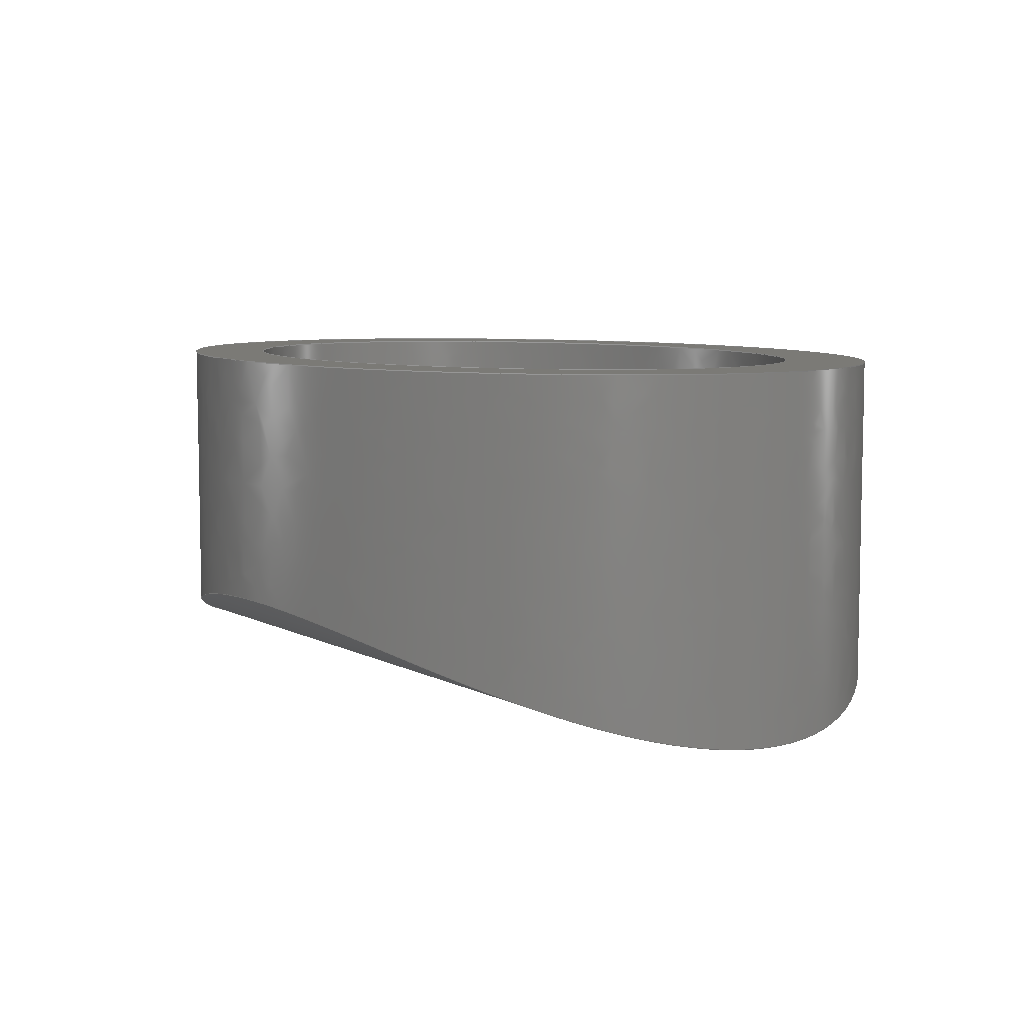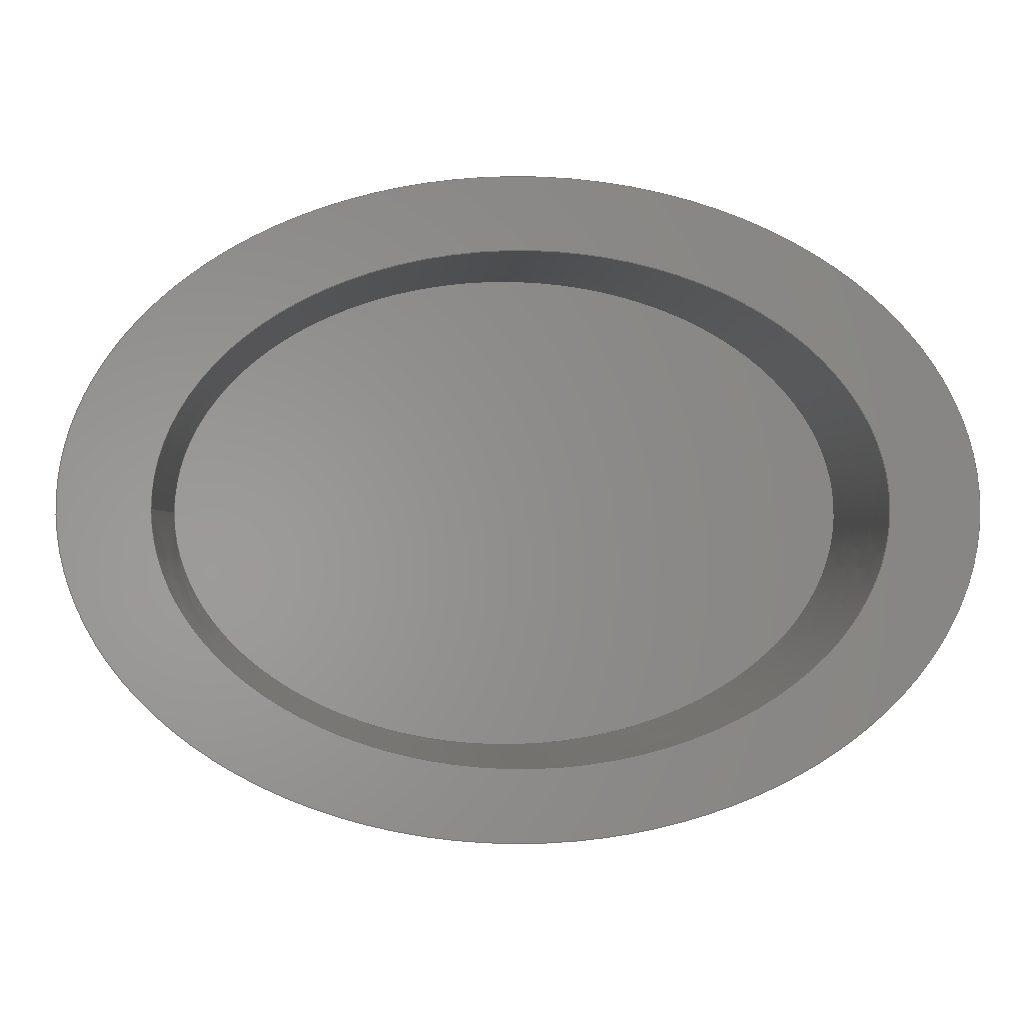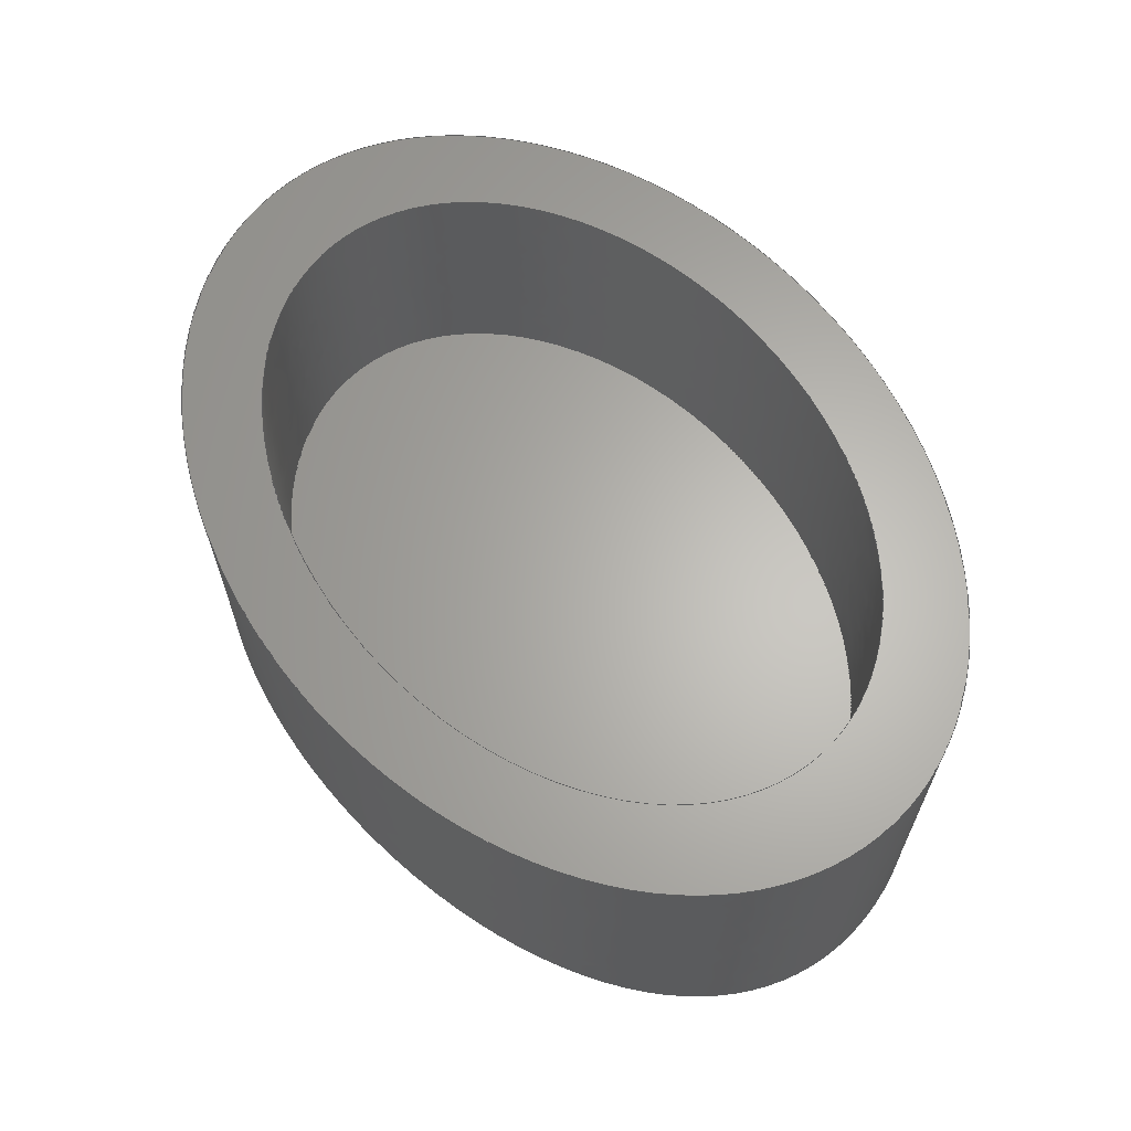
<metadata>
{"format":"step","ext":"step","renderer":"f3d","projection":"perspective","resolution":1024,"background":"white","views":[{"elev":7.3,"azim":55.4,"up":"+Y"},{"elev":-0.8,"azim":176.0,"up":"+Z"},{"elev":64.2,"azim":52.7,"up":"+Y"}]}
</metadata>
<code>
ISO-10303-21;
DATA;
#1=MECHANICAL_DESIGN_GEOMETRIC_PRESENTATION_REPRESENTATION('',(#4),#236);
#2=SHAPE_REPRESENTATION_RELATIONSHIP('SRR','None',#243,#3);
#3=ADVANCED_BREP_SHAPE_REPRESENTATION('',(#5),#235);
#4=STYLED_ITEM('',(#253),#5);
#5=MANIFOLD_SOLID_BREP('Body1',#73);
#6=FACE_BOUND('',#28,.T.);
#7=PLANE('',#90);
#8=PLANE('',#92);
#9=LINE('',#208,#11);
#10=LINE('',#231,#12);
#11=VECTOR('',#99,10);
#12=VECTOR('',#106,12.5);
#13=ELLIPSE('',#88,10,7);
#14=ELLIPSE('',#89,10,7);
#15=ELLIPSE('',#91,12.5,9);
#16=(
BOUNDED_SURFACE()
B_SPLINE_SURFACE(1,2,((#187,#188,#189,#190,#191,#192,#193,#194,#195),(#196,
#197,#198,#199,#200,#201,#202,#203,#204)),.UNSPECIFIED.,.F.,.T.,.F.)
B_SPLINE_SURFACE_WITH_KNOTS((2,2),(3,2,2,2,3),(0,0.7),(-3.142,
-1.571,0,1.571,3.142),.UNSPECIFIED.)
GEOMETRIC_REPRESENTATION_ITEM()
RATIONAL_B_SPLINE_SURFACE(((1,0.7071,1,0.7071,1,
0.7071,1,0.7071,1),(1,0.7071,1,0.7071,
1,0.7071,1,0.7071,1)))
REPRESENTATION_ITEM('')
SURFACE()
);
#17=(
BOUNDED_SURFACE()
B_SPLINE_SURFACE(1,2,((#211,#212,#213,#214,#215,#216,#217,#218,#219),(#220,
#221,#222,#223,#224,#225,#226,#227,#228)),.UNSPECIFIED.,.F.,.T.,.F.)
B_SPLINE_SURFACE_WITH_KNOTS((2,2),(3,2,2,2,3),(3.886e-17,0.8),
(-3.142,-1.571,0,1.571,3.142),
 .UNSPECIFIED.)
GEOMETRIC_REPRESENTATION_ITEM()
RATIONAL_B_SPLINE_SURFACE(((1,0.7071,1,0.7071,1,
0.7071,1,0.7071,1),(1,0.7071,1,0.7071,
1,0.7071,1,0.7071,1)))
REPRESENTATION_ITEM('')
SURFACE()
);
#18=FACE_OUTER_BOUND('',#23,.T.);
#19=FACE_OUTER_BOUND('',#24,.T.);
#20=FACE_OUTER_BOUND('',#25,.T.);
#21=FACE_OUTER_BOUND('',#26,.T.);
#22=FACE_OUTER_BOUND('',#27,.T.);
#23=EDGE_LOOP('',(#49,#50,#51,#52));
#24=EDGE_LOOP('',(#53,#54,#55,#56));
#25=EDGE_LOOP('',(#57));
#26=EDGE_LOOP('',(#58,#59,#60,#61,#62,#63,#64));
#27=EDGE_LOOP('',(#65));
#28=EDGE_LOOP('',(#66));
#29=B_SPLINE_CURVE_WITH_KNOTS('',3,(#113,#114,#115,#116,#117,#118,#119,
#120,#121,#122,#123,#124,#125,#126,#127,#128,#129,#130),.UNSPECIFIED.,.F.,
 .F.,(4,2,2,2,2,2,2,2,4),(0,2.451,4.901,7.352,
9.802,11.52,13.24,14.95,16.67),
 .UNSPECIFIED.);
#30=B_SPLINE_CURVE_WITH_KNOTS('',3,(#132,#133,#134,#135,#136,#137,#138,
#139,#140,#141,#142,#143,#144,#145,#146,#147,#148,#149),.UNSPECIFIED.,.F.,
 .F.,(4,2,2,2,2,2,2,2,4),(50,51.72,53.44,
55.15,56.87,59.32,61.77,64.22,
66.67),.UNSPECIFIED.);
#31=B_SPLINE_CURVE_WITH_KNOTS('',3,(#151,#152,#153,#154,#155,#156,#157,
#158,#159,#160,#161,#162,#163,#164,#165,#166,#167,#168),.UNSPECIFIED.,.F.,
 .F.,(4,2,2,2,2,2,2,2,4),(33.34,35.79,38.24,
40.69,43.14,44.85,46.57,48.29,
50),.UNSPECIFIED.);
#32=B_SPLINE_CURVE_WITH_KNOTS('',3,(#169,#170,#171,#172,#173,#174,#175,
#176,#177,#178,#179,#180,#181,#182,#183,#184,#185,#186),.UNSPECIFIED.,.F.,
 .F.,(4,2,2,2,2,2,2,2,4),(16.67,18.38,20.1,
21.82,23.53,25.98,28.43,30.89,
33.34),.UNSPECIFIED.);
#33=VERTEX_POINT('',#111);
#34=VERTEX_POINT('',#112);
#35=VERTEX_POINT('',#131);
#36=VERTEX_POINT('',#150);
#37=VERTEX_POINT('',#205);
#38=VERTEX_POINT('',#207);
#39=VERTEX_POINT('',#229);
#40=EDGE_CURVE('',#33,#34,#29,.T.);
#41=EDGE_CURVE('',#35,#33,#30,.T.);
#42=EDGE_CURVE('',#36,#35,#31,.T.);
#43=EDGE_CURVE('',#34,#36,#32,.T.);
#44=EDGE_CURVE('',#37,#37,#13,.T.);
#45=EDGE_CURVE('',#37,#38,#9,.T.);
#46=EDGE_CURVE('',#38,#38,#14,.T.);
#47=EDGE_CURVE('',#39,#39,#15,.T.);
#48=EDGE_CURVE('',#39,#35,#10,.T.);
#49=ORIENTED_EDGE('',*,*,#40,.F.);
#50=ORIENTED_EDGE('',*,*,#41,.F.);
#51=ORIENTED_EDGE('',*,*,#42,.F.);
#52=ORIENTED_EDGE('',*,*,#43,.F.);
#53=ORIENTED_EDGE('',*,*,#44,.F.);
#54=ORIENTED_EDGE('',*,*,#45,.T.);
#55=ORIENTED_EDGE('',*,*,#46,.T.);
#56=ORIENTED_EDGE('',*,*,#45,.F.);
#57=ORIENTED_EDGE('',*,*,#46,.F.);
#58=ORIENTED_EDGE('',*,*,#47,.F.);
#59=ORIENTED_EDGE('',*,*,#48,.T.);
#60=ORIENTED_EDGE('',*,*,#41,.T.);
#61=ORIENTED_EDGE('',*,*,#40,.T.);
#62=ORIENTED_EDGE('',*,*,#43,.T.);
#63=ORIENTED_EDGE('',*,*,#42,.T.);
#64=ORIENTED_EDGE('',*,*,#48,.F.);
#65=ORIENTED_EDGE('',*,*,#47,.T.);
#66=ORIENTED_EDGE('',*,*,#44,.T.);
#67=CYLINDRICAL_SURFACE('',#87,15);
#68=ADVANCED_FACE('',(#18),#67,.T.);
#69=ADVANCED_FACE('',(#19),#16,.T.);
#70=ADVANCED_FACE('',(#20),#7,.T.);
#71=ADVANCED_FACE('',(#21),#17,.F.);
#72=ADVANCED_FACE('',(#22,#6),#8,.T.);
#73=CLOSED_SHELL('',(#68,#69,#70,#71,#72));
#74=DERIVED_UNIT_ELEMENT(#76,1);
#75=DERIVED_UNIT_ELEMENT(#238,3);
#76=(
MASS_UNIT()
NAMED_UNIT(*)
SI_UNIT(.KILO.,.GRAM.)
);
#77=DERIVED_UNIT((#74,#75));
#78=MEASURE_REPRESENTATION_ITEM('density measure',
POSITIVE_RATIO_MEASURE(7850),#77);
#79=PROPERTY_DEFINITION_REPRESENTATION(#84,#81);
#80=PROPERTY_DEFINITION_REPRESENTATION(#85,#82);
#81=REPRESENTATION('material name',(#83),#235);
#82=REPRESENTATION('density',(#78),#235);
#83=DESCRIPTIVE_REPRESENTATION_ITEM('Steel','Steel');
#84=PROPERTY_DEFINITION('material property','material name',#245);
#85=PROPERTY_DEFINITION('material property','density of part',#245);
#86=AXIS2_PLACEMENT_3D('placement',#109,#93,#94);
#87=AXIS2_PLACEMENT_3D('',#110,#95,#96);
#88=AXIS2_PLACEMENT_3D('',#206,#97,#98);
#89=AXIS2_PLACEMENT_3D('',#209,#100,#101);
#90=AXIS2_PLACEMENT_3D('',#210,#102,#103);
#91=AXIS2_PLACEMENT_3D('',#230,#104,#105);
#92=AXIS2_PLACEMENT_3D('',#232,#107,#108);
#93=DIRECTION('axis',(0,0,1));
#94=DIRECTION('refdir',(1,0,0));
#95=DIRECTION('center_axis',(1,0,0));
#96=DIRECTION('ref_axis',(0,-0.8,0.6));
#97=DIRECTION('center_axis',(0,-1,0));
#98=DIRECTION('ref_axis',(-1,0,0));
#99=DIRECTION('',(0,-1,0));
#100=DIRECTION('center_axis',(0,-1,0));
#101=DIRECTION('ref_axis',(-1,0,0));
#102=DIRECTION('center_axis',(0,1,0));
#103=DIRECTION('ref_axis',(-1,0,0));
#104=DIRECTION('center_axis',(0,1,0));
#105=DIRECTION('ref_axis',(1,0,0));
#106=DIRECTION('',(0,-1,0));
#107=DIRECTION('center_axis',(0,1,0));
#108=DIRECTION('ref_axis',(1,0,0));
#109=CARTESIAN_POINT('',(0,0,0));
#110=CARTESIAN_POINT('Origin',(0,15,0));
#111=CARTESIAN_POINT('',(0,3,9));
#112=CARTESIAN_POINT('',(12.5,0,0));
#113=CARTESIAN_POINT('Ctrl Pts',(0,3,9));
#114=CARTESIAN_POINT('Ctrl Pts',(0.8169,3,9));
#115=CARTESIAN_POINT('Ctrl Pts',(1.663,2.955,8.942));
#116=CARTESIAN_POINT('Ctrl Pts',(3.352,2.774,8.693));
#117=CARTESIAN_POINT('Ctrl Pts',(4.196,2.638,8.502));
#118=CARTESIAN_POINT('Ctrl Pts',(5.825,2.301,7.989));
#119=CARTESIAN_POINT('Ctrl Pts',(6.612,2.099,7.666));
#120=CARTESIAN_POINT('Ctrl Pts',(8.082,1.672,6.897));
#121=CARTESIAN_POINT('Ctrl Pts',(8.765,1.447,6.451));
#122=CARTESIAN_POINT('Ctrl Pts',(9.803,1.081,5.604));
#123=CARTESIAN_POINT('Ctrl Pts',(10.22,0.9251,5.207));
#124=CARTESIAN_POINT('Ctrl Pts',(10.98,0.6304,4.328));
#125=CARTESIAN_POINT('Ctrl Pts',(11.33,0.4919,3.846));
#126=CARTESIAN_POINT('Ctrl Pts',(11.9,0.2579,2.819));
#127=CARTESIAN_POINT('Ctrl Pts',(12.12,0.1625,2.273));
#128=CARTESIAN_POINT('Ctrl Pts',(12.42,0.03343,1.15));
#129=CARTESIAN_POINT('Ctrl Pts',(12.5,6.078e-16,0.5721));
#130=CARTESIAN_POINT('Ctrl Pts',(12.5,5.204e-16,8.882e-16));
#131=CARTESIAN_POINT('',(-12.5,0,1.102e-15));
#132=CARTESIAN_POINT('Ctrl Pts',(-12.5,4.857e-16,-8.882e-16));
#133=CARTESIAN_POINT('Ctrl Pts',(-12.5,5.095e-16,0.5721));
#134=CARTESIAN_POINT('Ctrl Pts',(-12.42,0.03343,1.15));
#135=CARTESIAN_POINT('Ctrl Pts',(-12.12,0.1625,2.273));
#136=CARTESIAN_POINT('Ctrl Pts',(-11.9,0.2579,2.819));
#137=CARTESIAN_POINT('Ctrl Pts',(-11.33,0.4919,3.846));
#138=CARTESIAN_POINT('Ctrl Pts',(-10.98,0.6304,4.328));
#139=CARTESIAN_POINT('Ctrl Pts',(-10.22,0.9251,5.207));
#140=CARTESIAN_POINT('Ctrl Pts',(-9.803,1.081,5.604));
#141=CARTESIAN_POINT('Ctrl Pts',(-8.765,1.447,6.451));
#142=CARTESIAN_POINT('Ctrl Pts',(-8.082,1.672,6.897));
#143=CARTESIAN_POINT('Ctrl Pts',(-6.612,2.099,7.666));
#144=CARTESIAN_POINT('Ctrl Pts',(-5.825,2.301,7.989));
#145=CARTESIAN_POINT('Ctrl Pts',(-4.196,2.638,8.502));
#146=CARTESIAN_POINT('Ctrl Pts',(-3.352,2.774,8.693));
#147=CARTESIAN_POINT('Ctrl Pts',(-1.663,2.955,8.942));
#148=CARTESIAN_POINT('Ctrl Pts',(-0.8169,3,9));
#149=CARTESIAN_POINT('Ctrl Pts',(2.22e-16,3,9));
#150=CARTESIAN_POINT('',(0,3,-9));
#151=CARTESIAN_POINT('Ctrl Pts',(4.441e-16,3,-9));
#152=CARTESIAN_POINT('Ctrl Pts',(-0.8169,3,-9));
#153=CARTESIAN_POINT('Ctrl Pts',(-1.663,2.955,-8.942));
#154=CARTESIAN_POINT('Ctrl Pts',(-3.352,2.774,-8.693));
#155=CARTESIAN_POINT('Ctrl Pts',(-4.196,2.638,-8.502));
#156=CARTESIAN_POINT('Ctrl Pts',(-5.825,2.301,-7.989));
#157=CARTESIAN_POINT('Ctrl Pts',(-6.612,2.099,-7.666));
#158=CARTESIAN_POINT('Ctrl Pts',(-8.082,1.672,-6.897));
#159=CARTESIAN_POINT('Ctrl Pts',(-8.765,1.447,-6.451));
#160=CARTESIAN_POINT('Ctrl Pts',(-9.803,1.081,-5.604));
#161=CARTESIAN_POINT('Ctrl Pts',(-10.22,0.9251,-5.207));
#162=CARTESIAN_POINT('Ctrl Pts',(-10.98,0.6304,-4.328));
#163=CARTESIAN_POINT('Ctrl Pts',(-11.33,0.4919,-3.846));
#164=CARTESIAN_POINT('Ctrl Pts',(-11.9,0.2579,-2.819));
#165=CARTESIAN_POINT('Ctrl Pts',(-12.12,0.1625,-2.273));
#166=CARTESIAN_POINT('Ctrl Pts',(-12.42,0.03343,-1.15));
#167=CARTESIAN_POINT('Ctrl Pts',(-12.5,5.253e-16,-0.5721));
#168=CARTESIAN_POINT('Ctrl Pts',(-12.5,5.69e-16,-8.882e-16));
#169=CARTESIAN_POINT('Ctrl Pts',(12.5,5.551e-16,-3.331e-16));
#170=CARTESIAN_POINT('Ctrl Pts',(12.5,5.392e-16,-0.5721));
#171=CARTESIAN_POINT('Ctrl Pts',(12.42,0.03343,-1.15));
#172=CARTESIAN_POINT('Ctrl Pts',(12.12,0.1625,-2.273));
#173=CARTESIAN_POINT('Ctrl Pts',(11.9,0.2579,-2.819));
#174=CARTESIAN_POINT('Ctrl Pts',(11.33,0.4919,-3.846));
#175=CARTESIAN_POINT('Ctrl Pts',(10.98,0.6304,-4.328));
#176=CARTESIAN_POINT('Ctrl Pts',(10.22,0.9251,-5.207));
#177=CARTESIAN_POINT('Ctrl Pts',(9.803,1.081,-5.604));
#178=CARTESIAN_POINT('Ctrl Pts',(8.765,1.447,-6.451));
#179=CARTESIAN_POINT('Ctrl Pts',(8.082,1.672,-6.897));
#180=CARTESIAN_POINT('Ctrl Pts',(6.612,2.099,-7.666));
#181=CARTESIAN_POINT('Ctrl Pts',(5.825,2.301,-7.989));
#182=CARTESIAN_POINT('Ctrl Pts',(4.196,2.638,-8.502));
#183=CARTESIAN_POINT('Ctrl Pts',(3.352,2.774,-8.693));
#184=CARTESIAN_POINT('Ctrl Pts',(1.663,2.955,-8.942));
#185=CARTESIAN_POINT('Ctrl Pts',(0.8169,3,-9));
#186=CARTESIAN_POINT('Ctrl Pts',(4.441e-16,3,-9));
#187=CARTESIAN_POINT('Ctrl Pts',(10,10,0));
#188=CARTESIAN_POINT('Ctrl Pts',(10,10,7));
#189=CARTESIAN_POINT('Ctrl Pts',(0,10,7));
#190=CARTESIAN_POINT('Ctrl Pts',(-10,10,7));
#191=CARTESIAN_POINT('Ctrl Pts',(-10,10,0));
#192=CARTESIAN_POINT('Ctrl Pts',(-10,10,-7));
#193=CARTESIAN_POINT('Ctrl Pts',(0,10,-7));
#194=CARTESIAN_POINT('Ctrl Pts',(10,10,-7));
#195=CARTESIAN_POINT('Ctrl Pts',(10,10,0));
#196=CARTESIAN_POINT('Ctrl Pts',(10,3,0));
#197=CARTESIAN_POINT('Ctrl Pts',(10,3,7));
#198=CARTESIAN_POINT('Ctrl Pts',(0,3,7));
#199=CARTESIAN_POINT('Ctrl Pts',(-10,3,7));
#200=CARTESIAN_POINT('Ctrl Pts',(-10,3,0));
#201=CARTESIAN_POINT('Ctrl Pts',(-10,3,-7));
#202=CARTESIAN_POINT('Ctrl Pts',(0,3,-7));
#203=CARTESIAN_POINT('Ctrl Pts',(10,3,-7));
#204=CARTESIAN_POINT('Ctrl Pts',(10,3,0));
#205=CARTESIAN_POINT('',(10,10,8.573e-16));
#206=CARTESIAN_POINT('Origin',(0,10,0));
#207=CARTESIAN_POINT('',(10,3,8.573e-16));
#208=CARTESIAN_POINT('',(10,10,8.573e-16));
#209=CARTESIAN_POINT('Origin',(0,3,0));
#210=CARTESIAN_POINT('Origin',(0,3,0));
#211=CARTESIAN_POINT('Ctrl Pts',(-12.5,4.857e-16,0));
#212=CARTESIAN_POINT('Ctrl Pts',(-12.5,4.857e-16,9));
#213=CARTESIAN_POINT('Ctrl Pts',(0,4.857e-16,9));
#214=CARTESIAN_POINT('Ctrl Pts',(12.5,4.857e-16,9));
#215=CARTESIAN_POINT('Ctrl Pts',(12.5,4.857e-16,0));
#216=CARTESIAN_POINT('Ctrl Pts',(12.5,4.857e-16,-9));
#217=CARTESIAN_POINT('Ctrl Pts',(0,4.857e-16,-9));
#218=CARTESIAN_POINT('Ctrl Pts',(-12.5,4.857e-16,-9));
#219=CARTESIAN_POINT('Ctrl Pts',(-12.5,4.857e-16,0));
#220=CARTESIAN_POINT('Ctrl Pts',(-12.5,10,0));
#221=CARTESIAN_POINT('Ctrl Pts',(-12.5,10,9));
#222=CARTESIAN_POINT('Ctrl Pts',(0,10,9));
#223=CARTESIAN_POINT('Ctrl Pts',(12.5,10,9));
#224=CARTESIAN_POINT('Ctrl Pts',(12.5,10,0));
#225=CARTESIAN_POINT('Ctrl Pts',(12.5,10,-9));
#226=CARTESIAN_POINT('Ctrl Pts',(0,10,-9));
#227=CARTESIAN_POINT('Ctrl Pts',(-12.5,10,-9));
#228=CARTESIAN_POINT('Ctrl Pts',(-12.5,10,0));
#229=CARTESIAN_POINT('',(-12.5,10,1.102e-15));
#230=CARTESIAN_POINT('Origin',(0,10,0));
#231=CARTESIAN_POINT('',(-12.5,0,1.102e-15));
#232=CARTESIAN_POINT('Origin',(0,10,0));
#233=UNCERTAINTY_MEASURE_WITH_UNIT(LENGTH_MEASURE(0.001),#237,
'DISTANCE_ACCURACY_VALUE',
'Maximum model space distance between geometric entities at asserted c
onnectivities');
#234=UNCERTAINTY_MEASURE_WITH_UNIT(LENGTH_MEASURE(0.001),#237,
'DISTANCE_ACCURACY_VALUE',
'Maximum model space distance between geometric entities at asserted c
onnectivities');
#235=(
GEOMETRIC_REPRESENTATION_CONTEXT(3)
GLOBAL_UNCERTAINTY_ASSIGNED_CONTEXT((#233))
GLOBAL_UNIT_ASSIGNED_CONTEXT((#237,#239,#240))
REPRESENTATION_CONTEXT('','3D')
);
#236=(
GEOMETRIC_REPRESENTATION_CONTEXT(3)
GLOBAL_UNCERTAINTY_ASSIGNED_CONTEXT((#234))
GLOBAL_UNIT_ASSIGNED_CONTEXT((#237,#239,#240))
REPRESENTATION_CONTEXT('','3D')
);
#237=(
LENGTH_UNIT()
NAMED_UNIT(*)
SI_UNIT(.CENTI.,.METRE.)
);
#238=(
LENGTH_UNIT()
NAMED_UNIT(*)
SI_UNIT($,.METRE.)
);
#239=(
NAMED_UNIT(*)
PLANE_ANGLE_UNIT()
SI_UNIT($,.RADIAN.)
);
#240=(
NAMED_UNIT(*)
SI_UNIT($,.STERADIAN.)
SOLID_ANGLE_UNIT()
);
#241=SHAPE_DEFINITION_REPRESENTATION(#242,#243);
#242=PRODUCT_DEFINITION_SHAPE('',$,#245);
#243=SHAPE_REPRESENTATION('',(#86),#235);
#244=PRODUCT_DEFINITION_CONTEXT('part definition',#249,'design');
#245=PRODUCT_DEFINITION('kojec','kojec v7',#246,#244);
#246=PRODUCT_DEFINITION_FORMATION('',$,#251);
#247=PRODUCT_RELATED_PRODUCT_CATEGORY('kojec v7','kojec v7',(#251));
#248=APPLICATION_PROTOCOL_DEFINITION('international standard',
'automotive_design',2009,#249);
#249=APPLICATION_CONTEXT(
'Core Data for Automotive Mechanical Design Process');
#250=PRODUCT_CONTEXT('part definition',#249,'mechanical');
#251=PRODUCT('kojec','kojec v7',$,(#250));
#252=PRESENTATION_STYLE_ASSIGNMENT((#254));
#253=PRESENTATION_STYLE_ASSIGNMENT((#255));
#254=SURFACE_STYLE_USAGE(.BOTH.,#256);
#255=SURFACE_STYLE_USAGE(.BOTH.,#257);
#256=SURFACE_SIDE_STYLE('',(#258));
#257=SURFACE_SIDE_STYLE('',(#259));
#258=SURFACE_STYLE_FILL_AREA(#260);
#259=SURFACE_STYLE_FILL_AREA(#261);
#260=FILL_AREA_STYLE('Steel - Satin',(#262));
#261=FILL_AREA_STYLE('Leather - Matte (Green)',(#263));
#262=FILL_AREA_STYLE_COLOUR('Steel - Satin',#264);
#263=FILL_AREA_STYLE_COLOUR('Leather - Matte (Green)',#265);
#264=COLOUR_RGB('Steel - Satin',0.6275,0.6275,0.6275);
#265=COLOUR_RGB('Leather - Matte (Green)',0,0,0);
ENDSEC;
END-ISO-10303-21;

</code>
